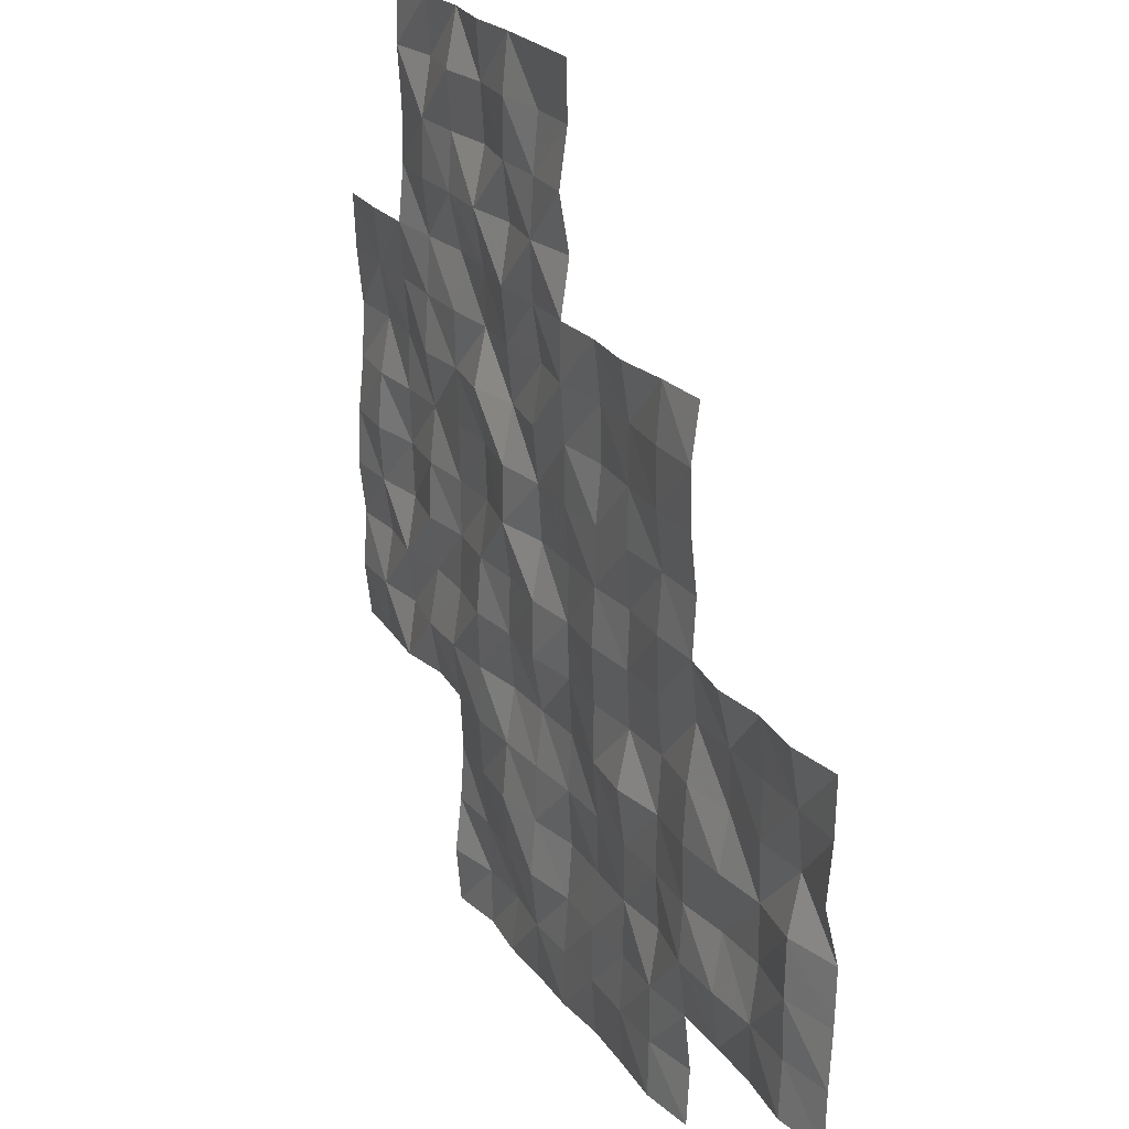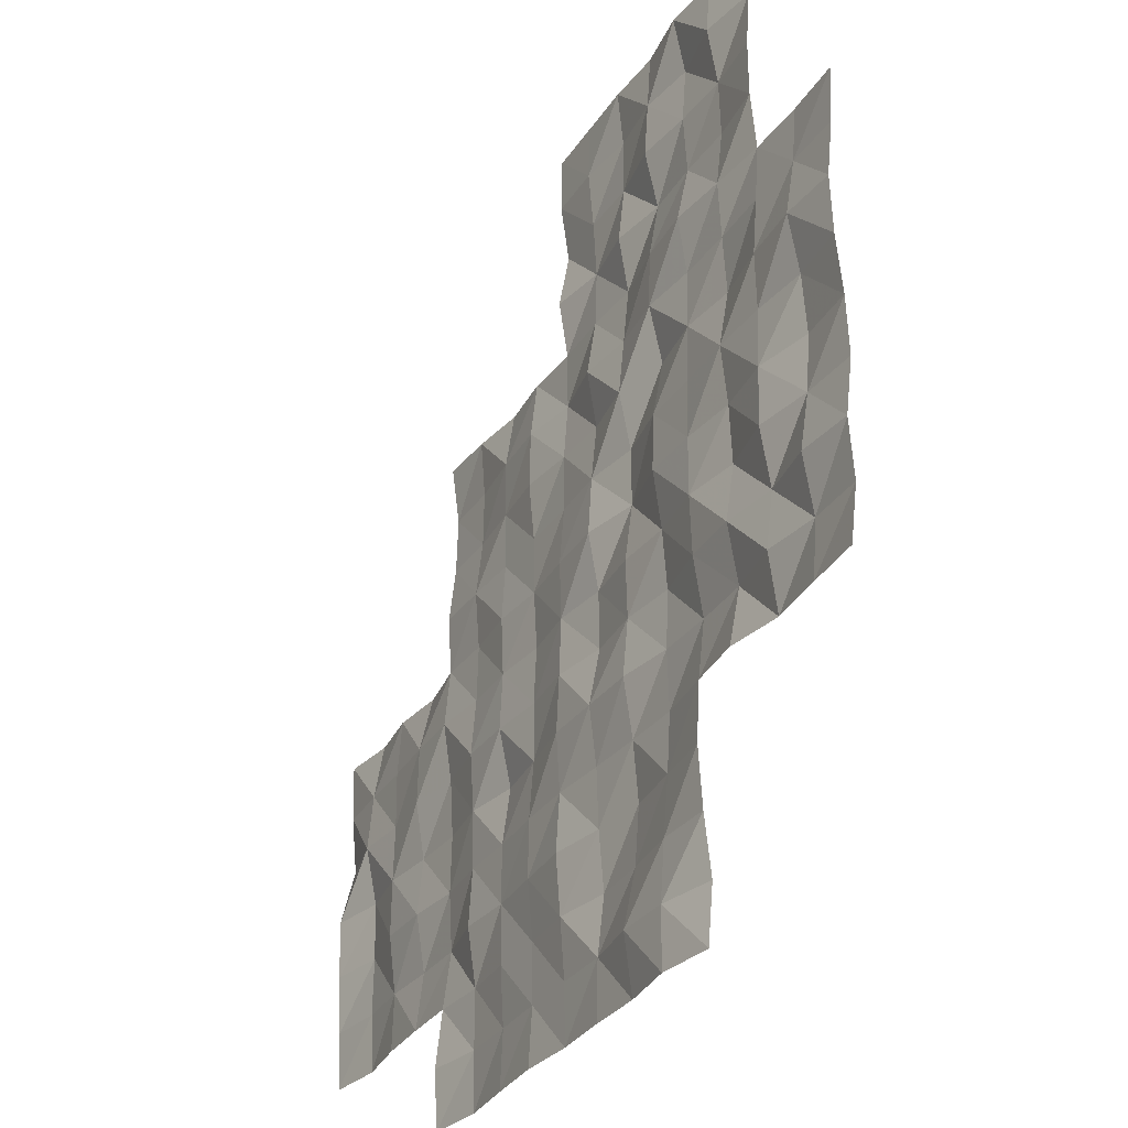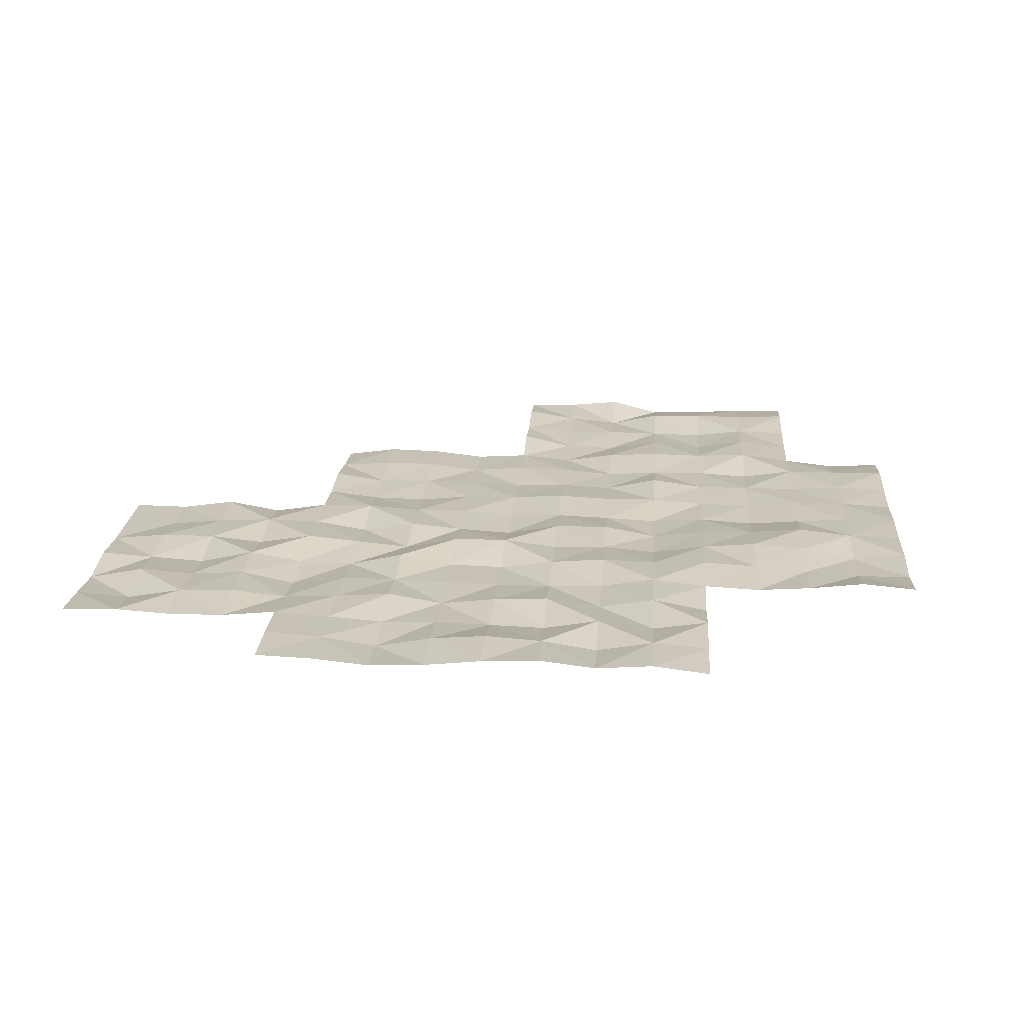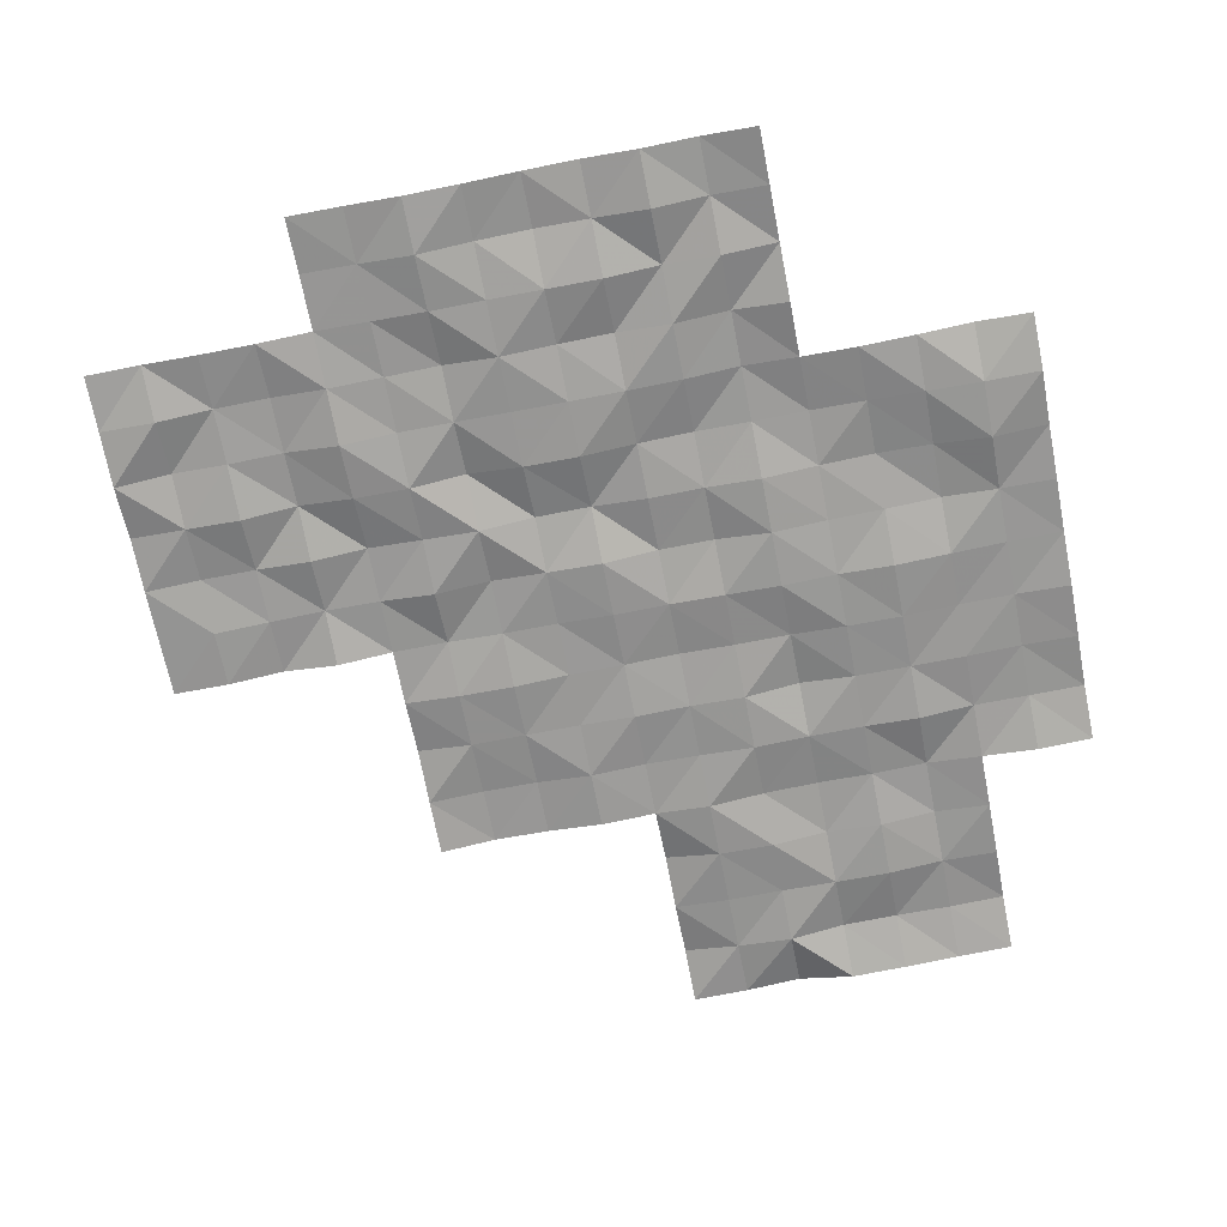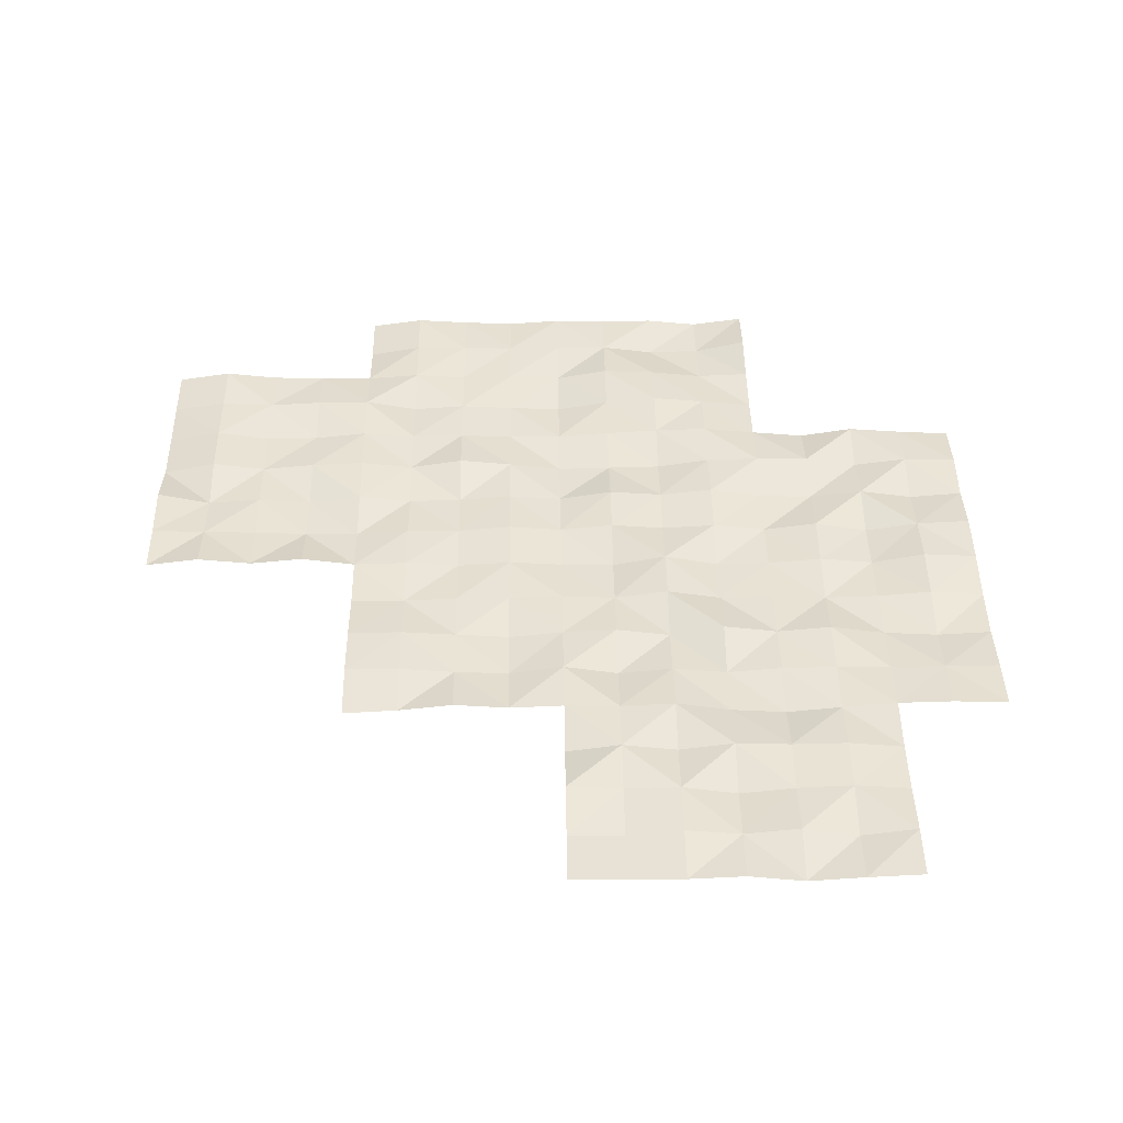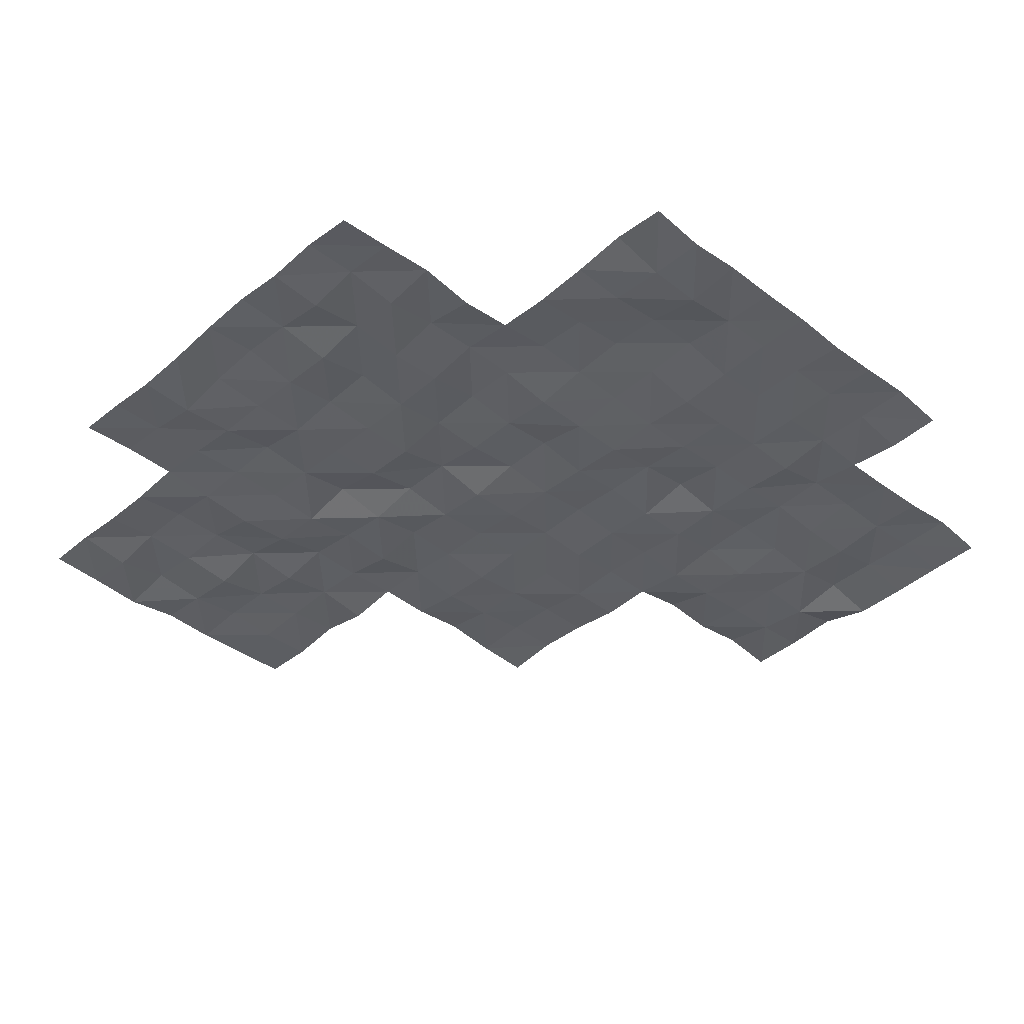
<metadata>
{"format":"obj","ext":"obj","renderer":"f3d","projection":"perspective","resolution":1024,"background":"white","views":[{"elev":23.1,"azim":-117.0,"up":"+Z"},{"elev":-31.1,"azim":62.2,"up":"+Z"},{"elev":19.5,"azim":93.9,"up":"+Y"},{"elev":-67.9,"azim":101.1,"up":"+Y"},{"elev":41.2,"azim":-0.7,"up":"+Y"},{"elev":-39.0,"azim":136.3,"up":"+Y"}]}
</metadata>
<code>
g Lake_ripples_Mesh
v 25.05 -0.2038 -45.05
v 35 -0.1838 -57.5
v 42.5 -0.06996 -55
v 42.5 -0.0853 -50
v 32.5 -0.312 -60
v 45 -0.2352 -52.5
v 45 -0.2127 -47.5
v 40 -0.2856 -62.5
v 40 -0.3112 -57.5
v 40 -0.2063 -52.5
v 40 -0.0951 -47.5
v 40 -0.2475 -45
v 45 -0.3675 -45
v 35 -0.1784 -52.5
v 30 -0.2461 -62.5
v 30 -0.07339 -57.5
v 47.5 -0.1887 -45
v 32.5 -0.1875 -55
v 37.5 -0.2224 -65
v 37.5 -0.2361 -60
v 37.5 -0.3139 -55
v 37.5 -0.07573 -50
v 35 -0.2459 -62.5
v 30 -0.2139 -55
v 30 -0.3455 -60
v 50 -0.2315 -57.5
v 35 -0.3064 -50
v 35 -0.2456 -55
v 35 -0.1496 -60
v 35 -0.3149 -65
v 50 -0.3087 -52.5
v 40 -0.1245 -50
v 40 -0.3008 -55
v 40 -0.2973 -60
v 40 -0.1879 -65
v 45 -0.3886 -50
v 45 -0.3006 -55
v 45 -0.2104 -60
v 45 -0.1641 -65
v 45 -0.1939 -62.5
v 50 -0.1325 -50
v 50 -0.1354 -55
v 50 -0.2944 -60
v 42.5 -0.2687 -45
v 45 -0.266 -57.5
v 42.5 -0.1247 -60
v 42.5 -0.2047 -65
v 47.5 -0.1285 -50
v 47.5 -0.3165 -55
v 47.5 -0.1232 -60
v 47.5 -0.1475 -57.5
v 47.5 -0.3047 -52.5
v 47.5 -0.2487 -47.5
v 42.5 -0.1122 -62.5
v 42.5 -0.1994 -57.5
v 42.5 -0.3204 -52.5
v 42.5 -0.1523 -47.5
v 37.5 -0.2366 -62.5
v 37.5 -0.3274 -57.5
v 37.5 -0.2531 -52.5
v 32.5 -0.1992 -62.5
v 32.5 -0.2665 -57.5
v 33.75 -0.2852 -60
v 40 -0.376 -61.25
v 43.75 -0.06249 -57.5
v 41.25 -0.1074 -57.5
v 42.5 -0.2315 -56.25
v 47.5 -0.2995 -58.75
v 43.75 -0.3021 -50
v 38.75 -0.2975 -60
v 38.75 -0.1796 -50
v 50 -0.08402 -56.25
v 50 -0.1833 -51.25
v 45 -0.2743 -61.25
v 43.75 -0.1997 -45
v 40 -0.2683 -56.25
v 40 -0.1168 -51.25
v 35 -0.08567 -61.25
v 35 -0.1433 -51.25
v 48.75 -0.2227 -60
v 42.5 -0.3088 -58.75
v 43.75 -0.2479 -62.5
v 41.25 -0.05717 -62.5
v 42.5 -0.0236 -61.25
v 42.5 -0.3646 -63.75
v 45 -0.2185 -51.25
v 30 -0.3785 -58.75
v 48.75 -0.06681 -55
v 46.25 -0.1471 -47.5
v 45 -0.3087 -56.25
v 35 -0.3143 -53.75
v 35 -0.1208 -58.75
v 35 -0.3799 -63.75
v 48.75 -0.09302 -50
v 47.5 -0.1681 -46.25
v 40 -0.3105 -48.75
v 40 -0.2073 -53.75
v 40 -0.3698 -58.75
v 40 -0.2007 -63.75
v 43.75 -0.338 -65
v 47.5 -0.2446 -48.75
v 45 -0.1378 -48.75
v 45 -0.2778 -53.75
v 45 -0.07389 -58.75
v 45 -0.05619 -63.75
v 43.75 -0.0771 -60
v 48.75 -0.3846 -52.5
v 50 -0.2626 -53.75
v 50 -0.1452 -58.75
v 46.25 -0.263 -45
v 43.75 -0.3288 -55
v 33.75 -0.06009 -55
v 38.75 -0.2185 -55
v 38.75 -0.2784 -65
v 46.25 -0.1096 -52.5
v 45 -0.1241 -46.25
v 31.25 -0.04589 -55
v 31.25 -0.08931 -60
v 47.5 -0.211 -51.25
v 36.25 -0.2316 -50
v 36.25 -0.2086 -55
v 36.25 -0.2543 -60
v 36.25 -0.1365 -65
v 47.5 -0.276 -53.75
v 41.25 -0.1487 -50
v 41.25 -0.3366 -55
v 41.25 -0.1958 -60
v 41.25 -0.2244 -65
v 48.75 -0.3395 -57.5
v 46.25 -0.2503 -50
v 46.25 -0.1816 -55
v 46.25 -0.3287 -60
v 41.25 -0.2577 -45
v 46.25 -0.3069 -57.5
v 40 -0.2682 -46.25
v 35 -0.3644 -56.25
v 30 -0.2813 -61.25
v 30 -0.1861 -56.25
v 47.5 -0.3582 -56.25
v 42.5 -0.07956 -53.75
v 42.5 -0.2034 -51.25
v 41.25 -0.1427 -52.5
v 43.75 -0.06461 -52.5
v 42.5 -0.2823 -48.75
v 42.5 -0.1494 -46.25
v 41.25 -0.1803 -47.5
v 43.75 -0.3624 -47.5
v 37.5 -0.169 -63.75
v 37.5 -0.2439 -61.25
v 36.25 -0.1528 -62.5
v 38.75 -0.2064 -62.5
v 37.5 -0.06926 -58.75
v 37.5 -0.268 -56.25
v 36.25 -0.3454 -57.5
v 38.75 -0.212 -57.5
v 37.5 -0.2414 -53.75
v 37.5 -0.2578 -51.25
v 36.25 -0.1566 -52.5
v 38.75 -0.3446 -52.5
v 32.5 -0.1644 -61.25
v 31.25 -0.05501 -62.5
v 33.75 -0.2409 -62.5
v 32.5 -0.298 -58.75
v 32.5 -0.2765 -56.25
v 31.25 -0.3631 -57.5
v 33.75 -0.3682 -57.5
v 33.75 -0.3393 -56.25
v 31.25 -0.2518 -56.25
v 31.25 -0.1124 -58.75
v 33.75 -0.09455 -61.25
v 31.25 -0.1069 -61.25
v 38.75 -0.318 -51.25
v 36.25 -0.1378 -51.25
v 36.25 -0.2994 -53.75
v 38.75 -0.1545 -56.25
v 36.25 -0.2417 -56.25
v 36.25 -0.2704 -58.75
v 41.25 -0.3373 -58.75
v 46.25 -0.1278 -56.25
v 48.75 -0.151 -56.25
v 46.25 -0.315 -53.75
v 46.25 -0.1884 -51.25
v 41.25 -0.1246 -56.25
v 46.25 -0.09887 -58.75
v 48.75 -0.1329 -58.75
v 48.75 -0.1596 -53.75
v 43.75 -0.1569 -56.25
v 43.75 -0.3315 -63.75
v 43.75 -0.1113 -58.75
v 43.75 -0.2926 -53.75
v 43.75 -0.09256 -48.75
v 41.25 -0.2597 -53.75
v 38.75 -0.2016 -63.75
v 38.75 -0.202 -58.75
v 38.75 -0.2303 -53.75
v 46.25 -0.1126 -48.75
v 41.25 -0.3408 -51.25
v 33.75 -0.1748 -58.75
v 48.75 -0.1875 -51.25
v 46.25 -0.3599 -46.25
v 43.75 -0.3355 -51.25
v 43.75 -0.1462 -61.25
v 41.25 -0.1573 -61.25
v 41.25 -0.196 -63.75
v 36.25 -0.1574 -63.75
v 43.75 -0.2799 -46.25
v 41.25 -0.2856 -46.25
v 41.25 -0.1128 -48.75
v 36.25 -0.3304 -61.25
v 38.75 -0.3141 -61.25
f 210 8 151
f 149 150 209
f 208 4 125
f 145 146 207
f 206 7 147
f 148 123 205
f 204 47 128
f 84 83 203
f 74 82 202
f 201 6 143
f 95 89 200
f 199 31 107
f 198 29 63
f 197 56 142
f 101 130 196
f 97 113 195
f 98 70 194
f 193 35 114
f 192 3 126
f 102 69 191
f 190 37 111
f 104 106 189
f 188 39 100
f 187 45 65
f 186 42 88
f 109 80 185
f 184 50 132
f 183 55 66
f 119 115 182
f 181 49 131
f 180 26 129
f 179 51 134
f 81 127 178
f 177 20 122
f 153 154 176
f 76 155 175
f 174 21 121
f 157 158 173
f 172 10 159
f 160 161 171
f 78 162 170
f 169 5 118
f 168 62 165
f 136 166 167
f 167 62 164
f 18 167 164
f 28 167 112
f 138 165 16
f 24 168 138
f 18 168 117
f 169 25 87
f 165 87 16
f 165 163 169
f 160 162 61
f 63 160 5
f 29 170 63
f 171 15 137
f 118 137 25
f 118 160 171
f 172 60 157
f 71 157 22
f 71 77 172
f 79 158 14
f 120 79 27
f 120 157 173
f 174 28 91
f 14 174 91
f 60 174 158
f 153 155 59
f 113 153 21
f 113 76 175
f 136 154 2
f 28 176 136
f 121 153 176
f 177 29 92
f 2 177 92
f 59 177 154
f 178 34 98
f 9 178 98
f 55 178 66
f 90 134 45
f 131 90 37
f 131 139 179
f 180 51 139
f 49 180 139
f 42 180 88
f 181 37 103
f 6 181 103
f 52 181 115
f 182 6 86
f 130 86 36
f 48 182 130
f 76 66 9
f 126 76 33
f 3 183 126
f 184 38 104
f 45 184 104
f 134 68 184
f 185 50 68
f 51 185 68
f 26 185 129
f 186 49 124
f 107 124 52
f 107 108 186
f 187 55 67
f 3 187 67
f 111 90 187
f 85 100 47
f 82 85 54
f 40 188 82
f 189 46 81
f 55 189 81
f 65 104 189
f 190 3 140
f 143 140 56
f 6 190 143
f 191 4 144
f 57 191 144
f 7 191 147
f 192 33 97
f 10 192 97
f 56 192 142
f 193 19 148
f 58 193 148
f 151 99 193
f 194 20 152
f 59 194 152
f 9 194 155
f 156 113 21
f 60 195 156
f 10 195 159
f 102 130 36
f 89 102 7
f 89 101 196
f 77 142 10
f 125 77 32
f 125 141 197
f 163 63 5
f 166 163 62
f 2 198 166
f 199 52 119
f 48 199 119
f 41 199 94
f 116 89 7
f 13 200 116
f 110 95 200
f 201 56 141
f 69 141 4
f 36 201 69
f 202 54 84
f 46 202 84
f 38 202 106
f 203 8 64
f 34 203 64
f 46 203 127
f 204 35 99
f 8 204 99
f 54 204 83
f 205 30 93
f 23 205 93
f 150 148 205
f 206 57 145
f 44 206 145
f 13 206 75
f 135 146 11
f 12 207 135
f 44 207 133
f 208 32 96
f 11 208 96
f 57 208 146
f 78 150 23
f 122 78 29
f 122 149 209
f 149 151 58
f 70 149 20
f 34 210 70
f 210 64 8
f 149 58 150
f 208 144 4
f 145 57 146
f 206 116 7
f 148 19 123
f 204 85 47
f 84 54 83
f 74 40 82
f 201 86 6
f 95 53 89
f 199 73 31
f 198 92 29
f 197 141 56
f 101 48 130
f 97 33 113
f 98 34 70
f 193 99 35
f 192 140 3
f 102 36 69
f 190 103 37
f 104 38 106
f 188 105 39
f 187 90 45
f 186 108 42
f 109 43 80
f 184 68 50
f 183 67 55
f 119 52 115
f 181 124 49
f 180 72 26
f 179 139 51
f 81 46 127
f 177 152 20
f 153 59 154
f 76 9 155
f 174 156 21
f 157 60 158
f 172 77 10
f 160 61 161
f 78 23 162
f 169 163 5
f 168 164 62
f 136 2 166
f 167 166 62
f 18 112 167
f 28 136 167
f 138 168 165
f 24 117 168
f 18 164 168
f 169 118 25
f 165 169 87
f 165 62 163
f 160 170 162
f 63 170 160
f 29 78 170
f 171 161 15
f 118 171 137
f 118 5 160
f 172 159 60
f 71 172 157
f 71 32 77
f 79 173 158
f 120 173 79
f 120 22 157
f 174 121 28
f 14 158 174
f 60 156 174
f 153 175 155
f 113 175 153
f 113 33 76
f 136 176 154
f 28 121 176
f 121 21 153
f 177 122 29
f 2 154 177
f 59 152 177
f 178 127 34
f 9 66 178
f 55 81 178
f 90 179 134
f 131 179 90
f 131 49 139
f 180 129 51
f 49 88 180
f 42 72 180
f 181 131 37
f 6 115 181
f 52 124 181
f 182 115 6
f 130 182 86
f 48 119 182
f 76 183 66
f 126 183 76
f 3 67 183
f 184 132 38
f 45 134 184
f 134 51 68
f 185 80 50
f 51 129 185
f 26 109 185
f 186 88 49
f 107 186 124
f 107 31 108
f 187 65 55
f 3 111 187
f 111 37 90
f 85 188 100
f 82 188 85
f 40 105 188
f 189 106 46
f 55 65 189
f 65 45 104
f 190 111 3
f 143 190 140
f 6 103 190
f 191 69 4
f 57 147 191
f 7 102 191
f 192 126 33
f 10 142 192
f 56 140 192
f 193 114 19
f 58 151 193
f 151 8 99
f 194 70 20
f 59 155 194
f 9 98 194
f 156 195 113
f 60 159 195
f 10 97 195
f 102 196 130
f 89 196 102
f 89 53 101
f 77 197 142
f 125 197 77
f 125 4 141
f 163 198 63
f 166 198 163
f 2 92 198
f 199 107 52
f 48 94 199
f 41 73 199
f 116 200 89
f 13 110 200
f 110 17 95
f 201 143 56
f 69 201 141
f 36 86 201
f 202 82 54
f 46 106 202
f 38 74 202
f 203 83 8
f 34 127 203
f 46 84 203
f 204 128 35
f 8 83 204
f 54 85 204
f 205 123 30
f 23 150 205
f 150 58 148
f 206 147 57
f 44 75 206
f 13 116 206
f 135 207 146
f 12 133 207
f 44 145 207
f 208 125 32
f 11 146 208
f 57 144 208
f 78 209 150
f 122 209 78
f 122 20 149
f 149 210 151
f 70 210 149
f 34 64 210

</code>
